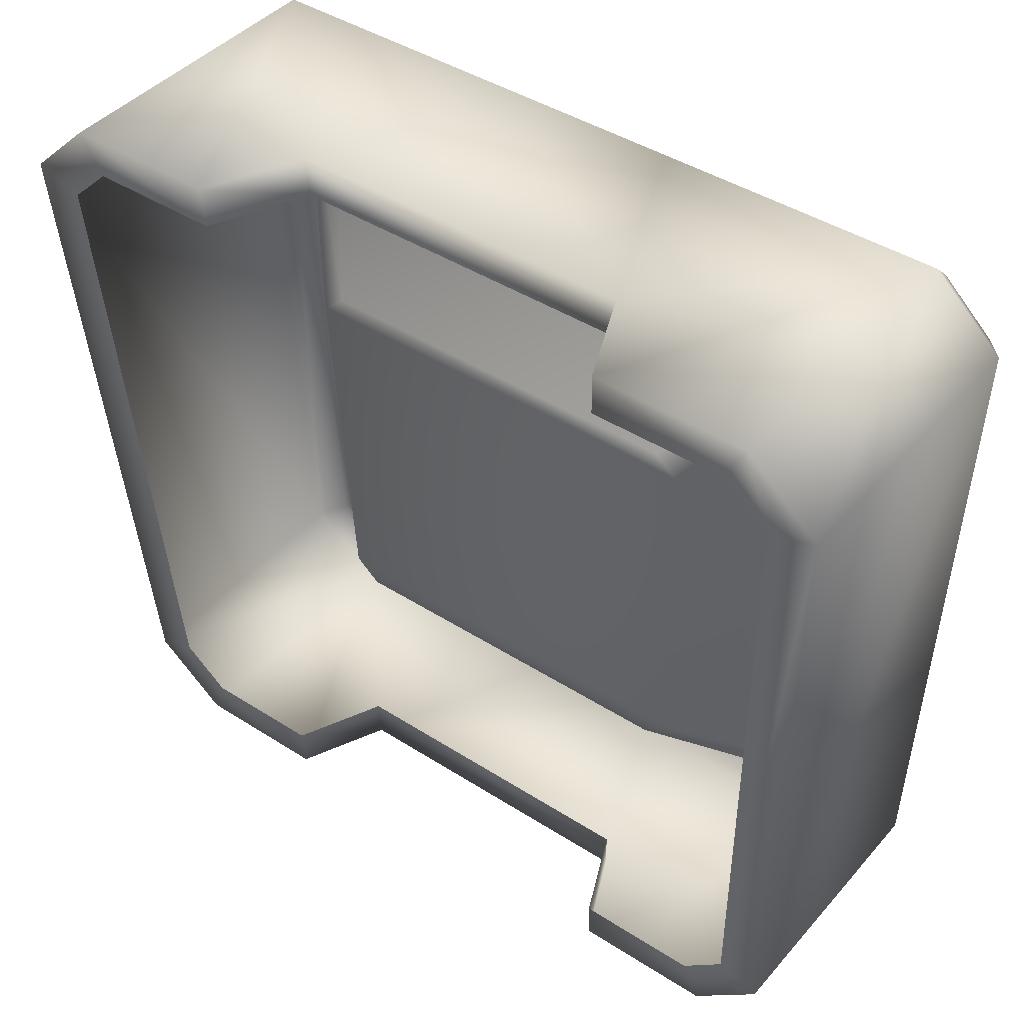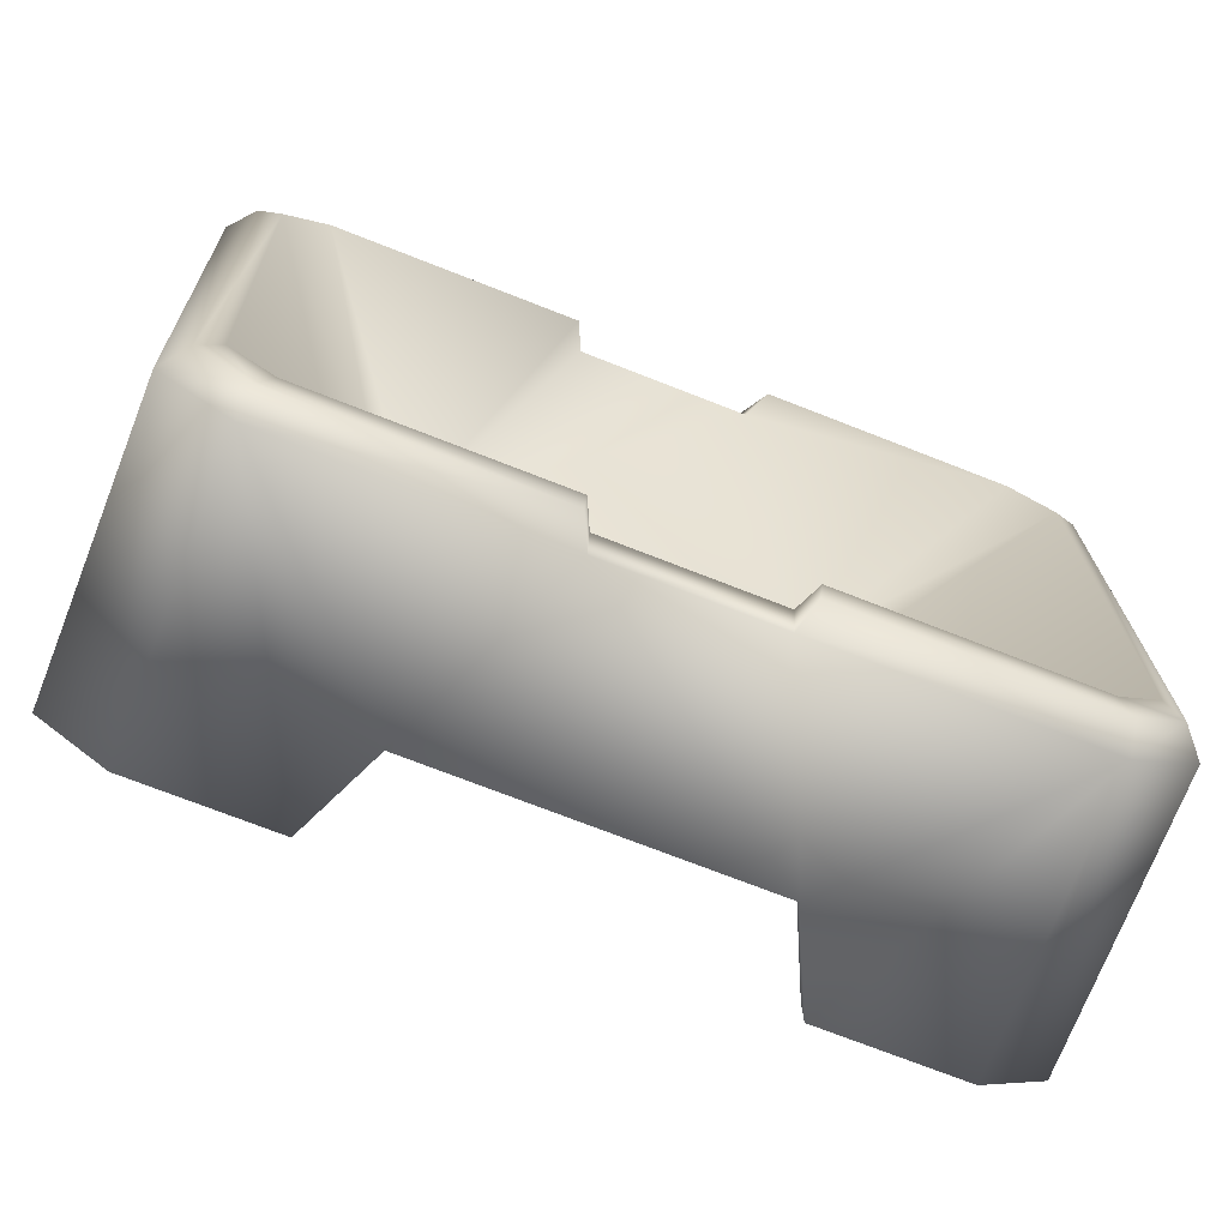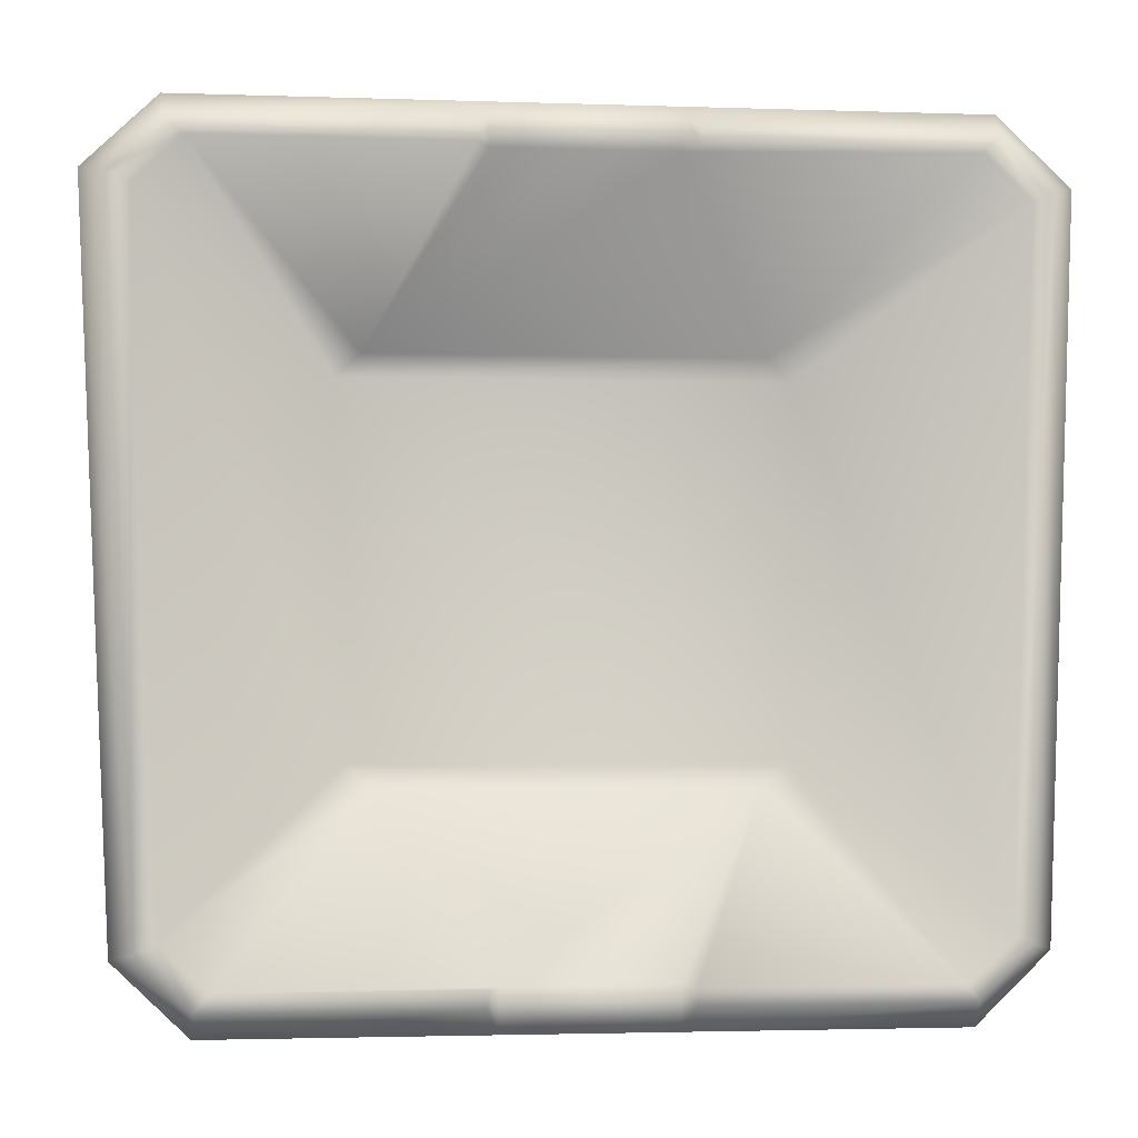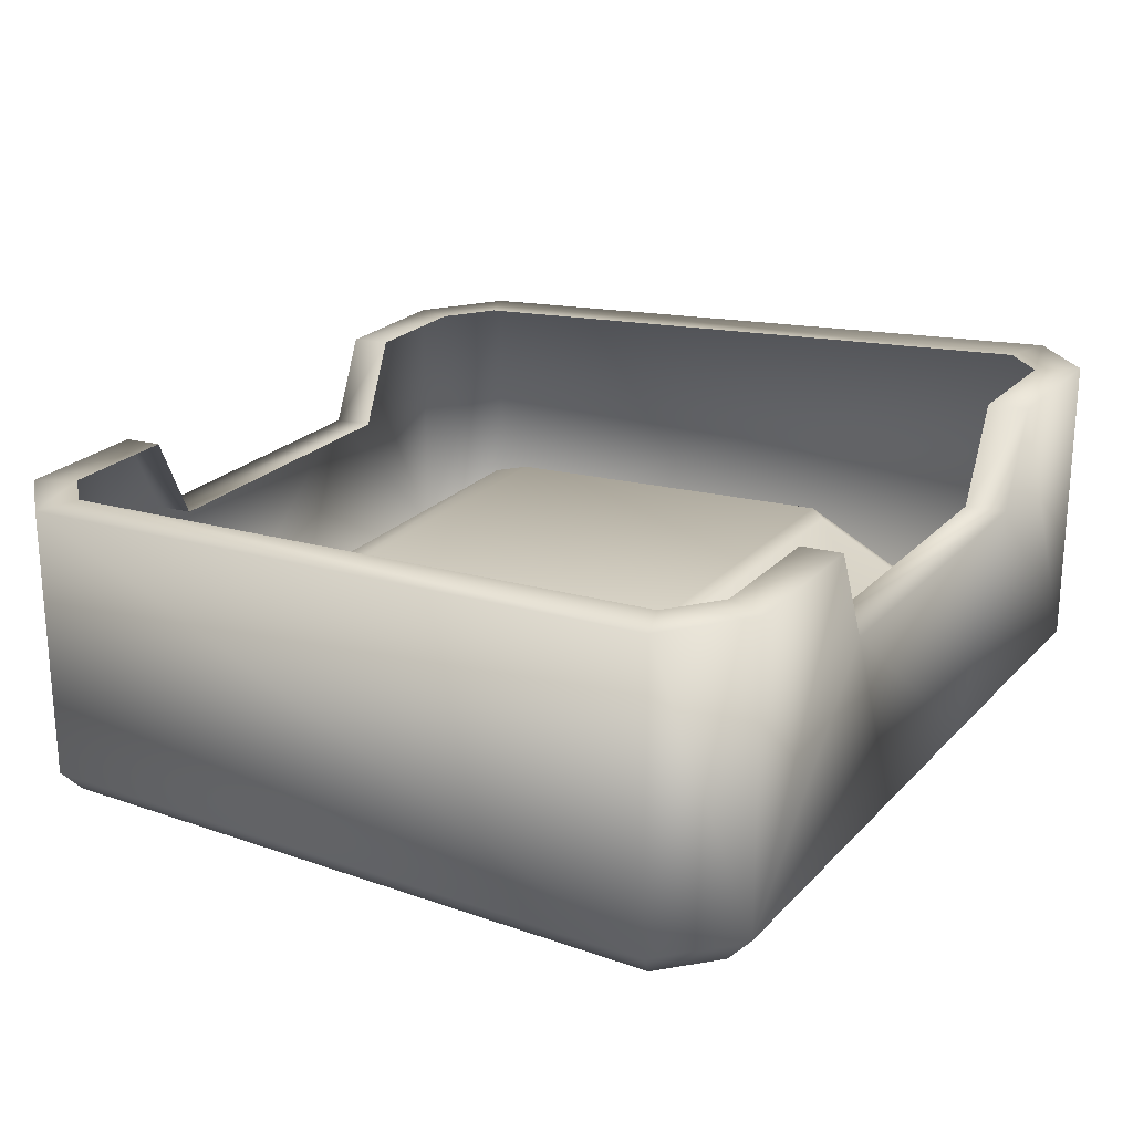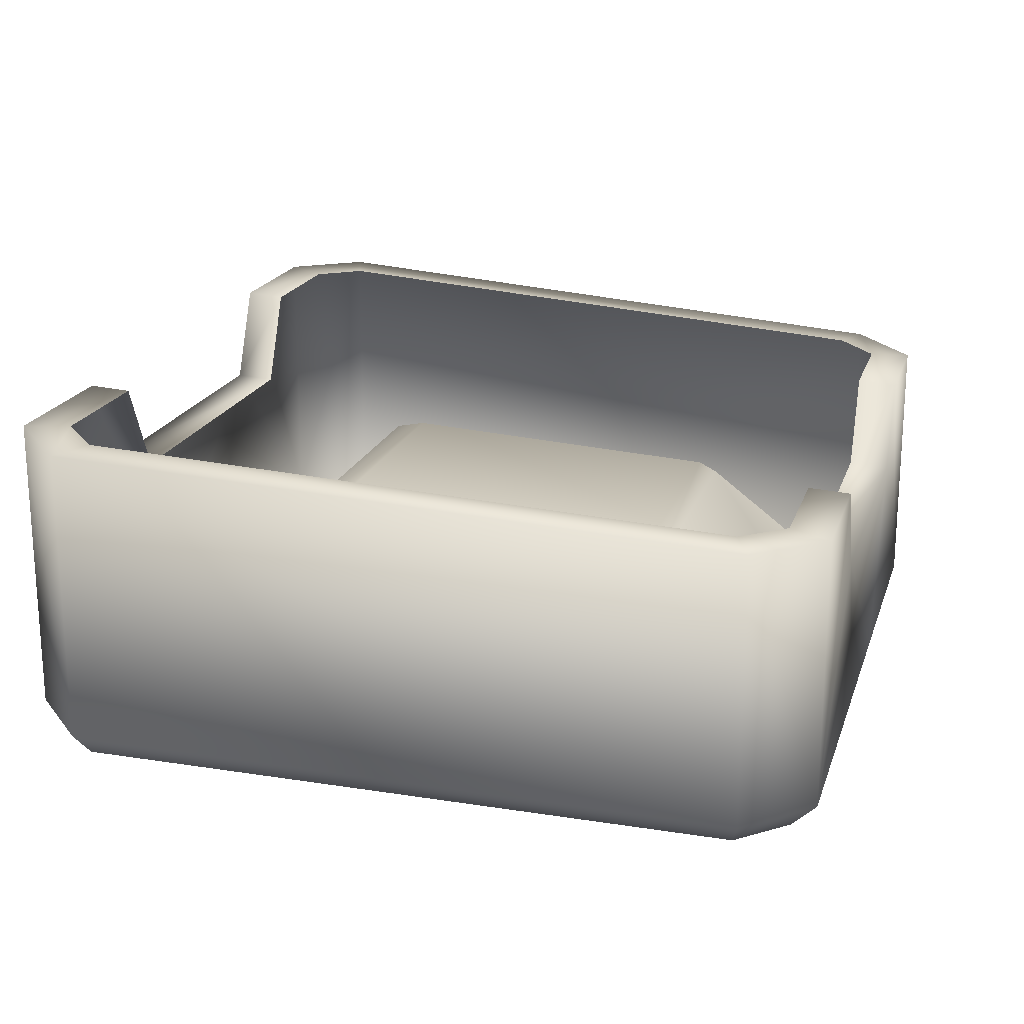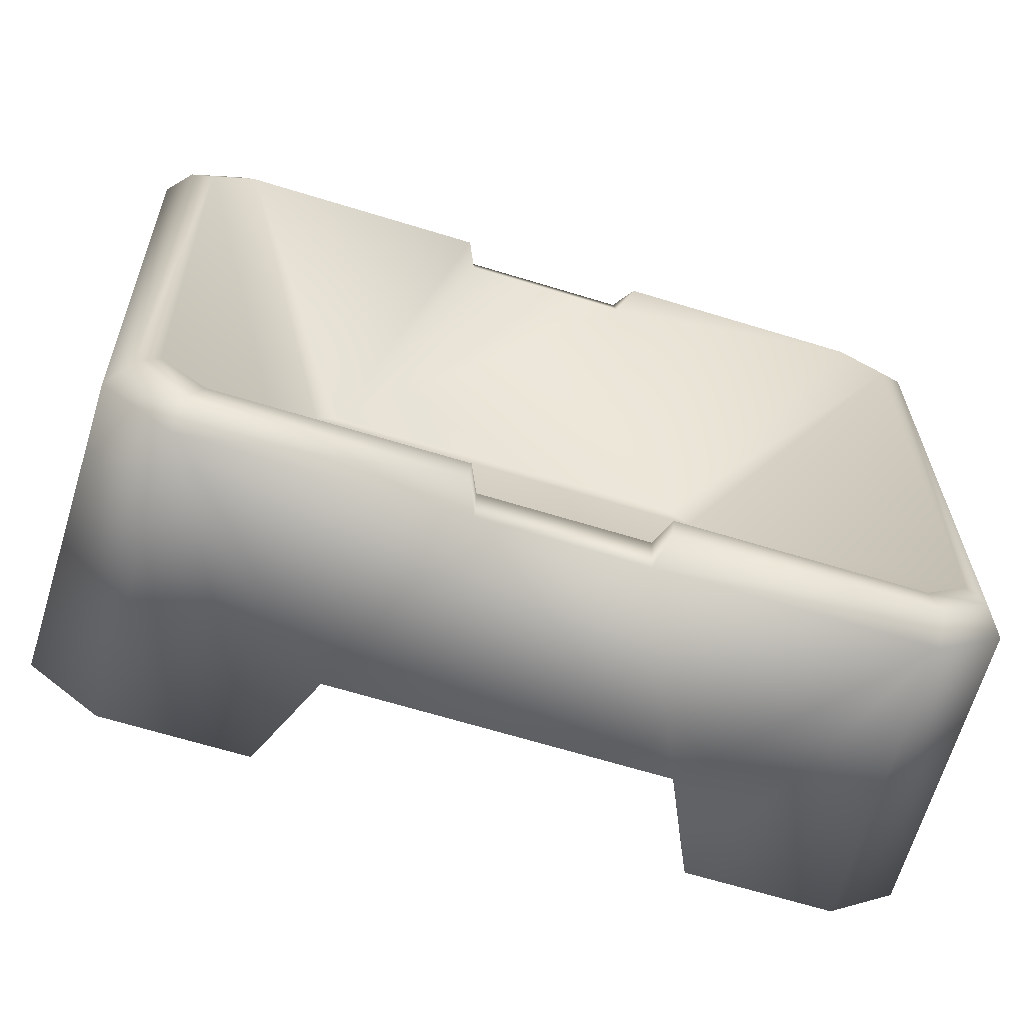
<metadata>
{"format":"obj","ext":"obj","renderer":"f3d","projection":"perspective","resolution":1024,"background":"white","views":[{"elev":42.7,"azim":-142.6,"up":"+Z"},{"elev":-73.0,"azim":-21.4,"up":"+Z"},{"elev":-2.3,"azim":-6.9,"up":"+Z"},{"elev":22.8,"azim":-59.1,"up":"+Y"},{"elev":19.5,"azim":105.9,"up":"+Y"},{"elev":-67.2,"azim":-17.0,"up":"+Z"}]}
</metadata>
<code>
g Vault_L02_A
v -0.9128 2.882 2.172
v -0.9128 3.502 2.172
v -0.8472 3.411 0.768
v -0.8472 2.836 0.768
v -0.7685 2.886 2.31
v -0.7685 3.511 2.31
v -0.7612 3.414 0.8039
v -0.817 3.5 2.136
v -0.8043 2.785 0.7835
v -0.8652 2.826 2.157
v -0.817 2.811 2.136
v -0.7612 2.772 0.8039
v -0.8652 2.826 2.157
v -0.7602 2.829 2.259
v -0.7259 2.813 2.223
v -0.817 2.811 2.136
v -0.2032 2.813 2.223
v -0.2035 2.829 2.259
v -0.1769 2.869 2.223
v -0.1777 2.887 2.31
v -0.3639 3.313 2.31
v 0.1777 2.887 2.31
v 0.3639 3.313 2.31
v 0.1769 2.869 2.223
v 0.2032 2.813 2.223
v 0.2035 2.829 2.259
v 0.7259 2.813 2.223
v 0.7602 2.829 2.259
v 0.817 2.811 2.136
v 0.8652 2.826 2.157
v 0.9128 2.882 2.172
v 0.7685 2.886 2.31
v 0.7685 3.511 2.31
v 0.9128 3.502 2.172
v 0.4541 3.511 2.31
v -0.4541 3.511 2.31
v -0.7029 2.831 0.6302
v -0.7029 3.403 0.6302
v -0.4154 3.403 0.6302
v -0.3328 3.222 0.6302
v -0.8472 2.836 0.768
v -0.8472 3.411 0.768
v -0.6991 2.782 0.6816
v -0.8043 2.785 0.7835
v -0.7612 2.772 0.8039
v -0.6701 2.769 0.717
v -0.1872 2.782 0.6816
v -0.1875 2.769 0.717
v -0.1626 2.832 0.6302
v 0.3328 3.222 0.6302
v 0.1626 2.832 0.6302
v 0.7029 2.831 0.6302
v -0.1633 2.821 0.717
v 0.1633 2.821 0.717
v 0.1872 2.782 0.6816
v 0.1875 2.769 0.717
v 0.6991 2.782 0.6816
v 0.6701 2.769 0.717
v 0.8043 2.785 0.7835
v 0.7612 2.772 0.8039
v 0.8472 2.836 0.768
v 0.8472 3.411 0.768
v 0.7029 3.403 0.6302
v 0.4154 3.403 0.6302
v 0.8472 2.836 0.768
v 0.8472 3.411 0.768
v 0.9128 3.502 2.172
v 0.9128 2.882 2.172
v 0.817 3.5 2.136
v 0.7612 3.414 0.8039
v 0.8652 2.826 2.157
v 0.8043 2.785 0.7835
v 0.7612 2.772 0.8039
v 0.817 2.811 2.136
v -0.7029 3.403 0.6302
v -0.6701 3.408 0.717
v -0.4174 3.408 0.717
v -0.4154 3.403 0.6302
v -0.8472 3.411 0.768
v -0.7612 3.414 0.8039
v -0.3344 3.226 0.717
v -0.3328 3.222 0.6302
v 0.3344 3.226 0.717
v 0.3328 3.222 0.6302
v 0.4174 3.408 0.717
v 0.4154 3.403 0.6302
v 0.6701 3.408 0.717
v 0.7029 3.403 0.6302
v 0.7612 3.414 0.8039
v 0.8472 3.411 0.768
v 0.9128 3.502 2.172
v 0.817 3.5 2.136
v 0.7259 3.505 2.223
v 0.7685 3.511 2.31
v 0.4521 3.505 2.223
v 0.4541 3.511 2.31
v 0.3623 3.308 2.223
v 0.3639 3.313 2.31
v -0.3623 3.308 2.223
v -0.3639 3.313 2.31
v -0.4521 3.505 2.223
v -0.4541 3.511 2.31
v -0.7259 3.505 2.223
v -0.7685 3.511 2.31
v -0.817 3.5 2.136
v -0.9128 3.502 2.172
v -0.4276 3.162 1.102
v -0.4447 3.199 1.838
v -0.817 2.811 2.136
v -0.7612 2.772 0.8039
v -0.3773 3.16 1.054
v -0.6701 2.769 0.717
v 0.3773 3.16 1.054
v -0.3773 3.16 1.054
v -0.1633 2.821 0.717
v 0.1633 2.821 0.717
v -0.6701 2.769 0.717
v -0.1875 2.769 0.717
v 0.1875 2.769 0.717
v 0.6701 2.769 0.717
v 0.4276 3.162 1.102
v 0.7612 2.772 0.8039
v 0.4447 3.199 1.838
v 0.4276 3.162 1.102
v 0.7612 2.772 0.8039
v 0.817 2.811 2.136
v 0.3943 3.201 1.886
v 0.7259 2.813 2.223
v -0.4447 3.199 1.838
v -0.3943 3.201 1.886
v -0.7259 2.813 2.223
v -0.817 2.811 2.136
v -0.2032 2.813 2.223
v -0.1769 2.869 2.223
v 0.1769 2.869 2.223
v 0.3943 3.201 1.886
v 0.7259 2.813 2.223
v 0.2032 2.813 2.223
v -0.4276 3.162 1.102
v -0.3773 3.16 1.054
v 0.3773 3.16 1.054
v 0.4276 3.162 1.102
v -0.4447 3.199 1.838
v 0.4447 3.199 1.838
v 0.3943 3.201 1.886
v -0.3943 3.201 1.886
f 1 2 3
f 1 3 4
f 2 1 5
f 2 5 6
f 2 7 3
f 2 8 7
f 1 4 9
f 1 9 10
f 9 11 10
f 9 12 11
f 5 1 13
f 5 13 14
f 13 15 14
f 13 16 15
f 14 15 17
f 14 17 18
f 18 17 19
f 18 19 20
f 20 5 14
f 20 14 18
f 20 21 5
f 22 21 20
f 22 23 21
f 20 19 24
f 20 24 22
f 22 24 25
f 22 25 26
f 26 25 27
f 26 27 28
f 28 27 29
f 28 29 30
f 31 28 30
f 31 32 28
f 32 22 26
f 32 26 28
f 32 23 22
f 31 33 32
f 31 34 33
f 32 33 35
f 32 35 23
f 5 21 36
f 5 36 6
f 37 38 39
f 37 39 40
f 38 37 41
f 38 41 42
f 41 37 43
f 41 43 44
f 43 45 44
f 43 46 45
f 47 46 43
f 37 47 43
f 47 48 46
f 49 48 47
f 37 49 47
f 37 40 49
f 49 40 50
f 49 50 51
f 51 50 52
f 51 53 49
f 49 53 48
f 51 54 53
f 55 54 51
f 55 56 54
f 57 56 55
f 51 52 57
f 51 57 55
f 57 58 56
f 59 58 57
f 52 59 57
f 59 60 58
f 52 61 59
f 62 61 52
f 62 52 63
f 52 50 64
f 52 64 63
f 65 66 67
f 65 67 68
f 66 69 67
f 66 70 69
f 65 68 71
f 65 71 72
f 71 73 72
f 71 74 73
f 75 76 77
f 75 77 78
f 79 76 75
f 79 80 76
f 78 77 81
f 78 81 82
f 82 81 83
f 82 83 84
f 84 83 85
f 84 85 86
f 86 85 87
f 86 87 88
f 88 87 89
f 88 89 90
f 91 92 93
f 91 93 94
f 94 93 95
f 94 95 96
f 96 95 97
f 96 97 98
f 98 97 99
f 98 99 100
f 100 99 101
f 100 101 102
f 102 101 103
f 102 103 104
f 104 103 105
f 104 105 106
f 107 108 109
f 107 109 110
f 111 107 110
f 111 110 112
f 113 114 115
f 113 115 116
f 115 114 117
f 115 117 118
f 113 116 119
f 113 119 120
f 121 113 120
f 121 120 122
f 123 124 125
f 123 125 126
f 127 123 126
f 127 126 128
f 129 130 131
f 129 131 132
f 130 133 131
f 130 134 133
f 130 135 134
f 130 136 135
f 135 136 137
f 135 137 138
f 139 140 141
f 141 142 139
f 142 143 139
f 142 144 143
f 144 145 143
f 145 146 143

</code>
